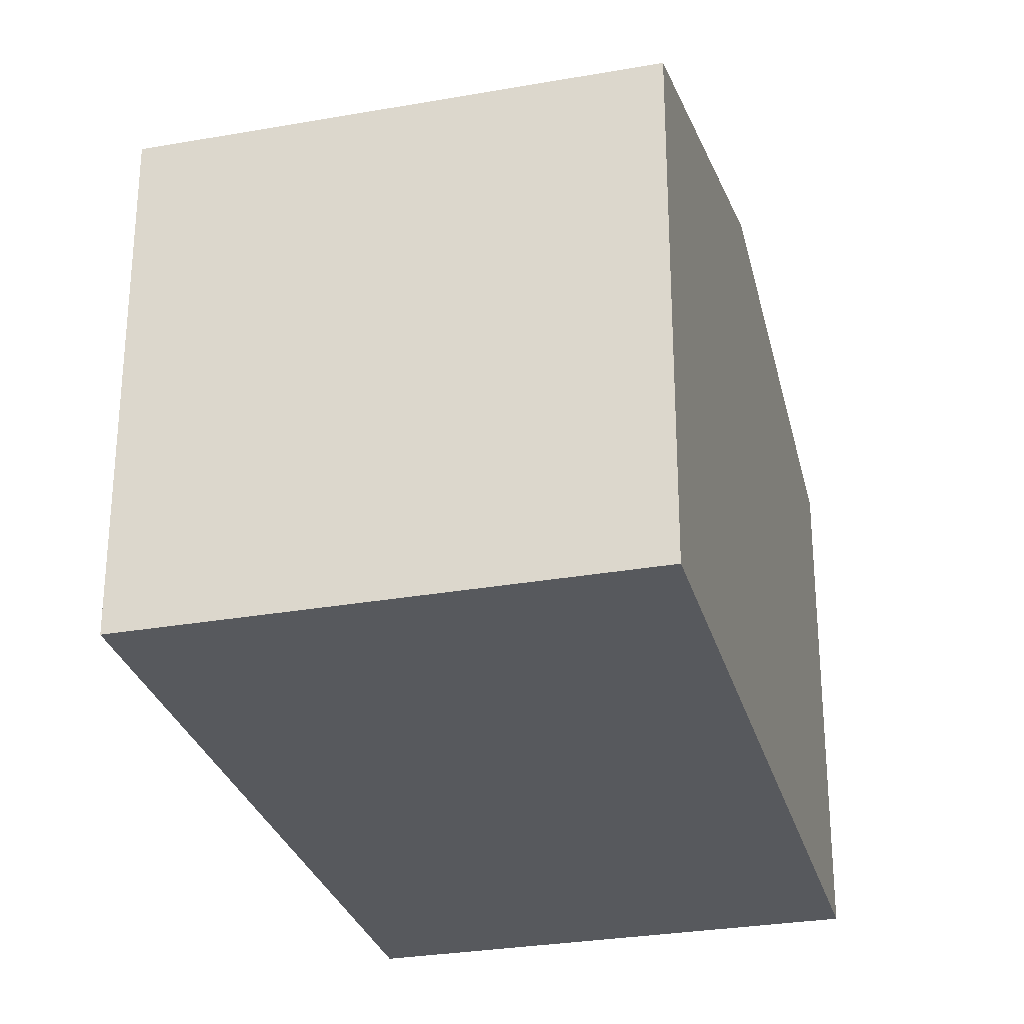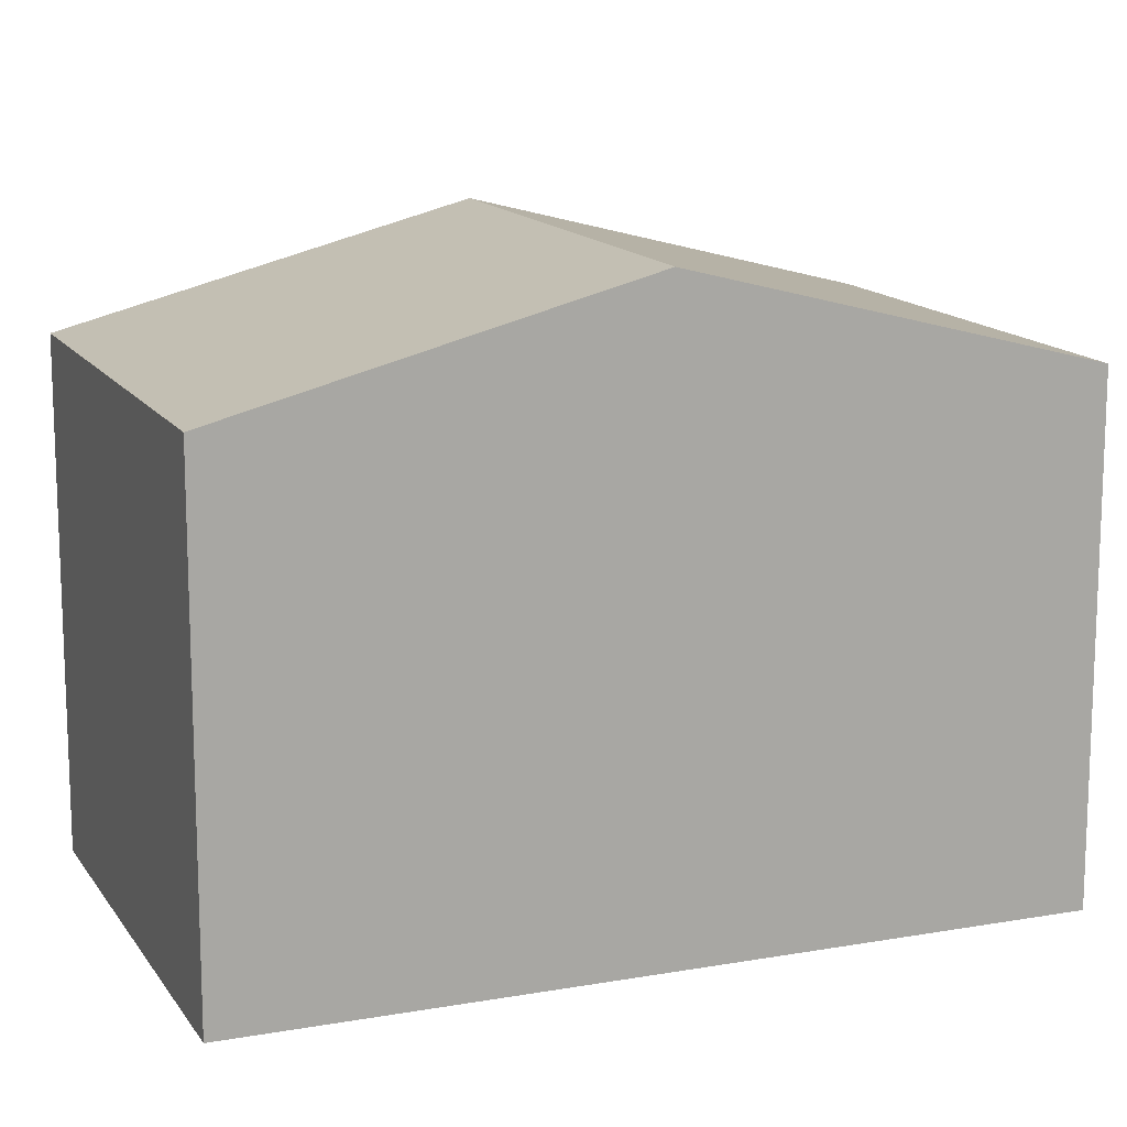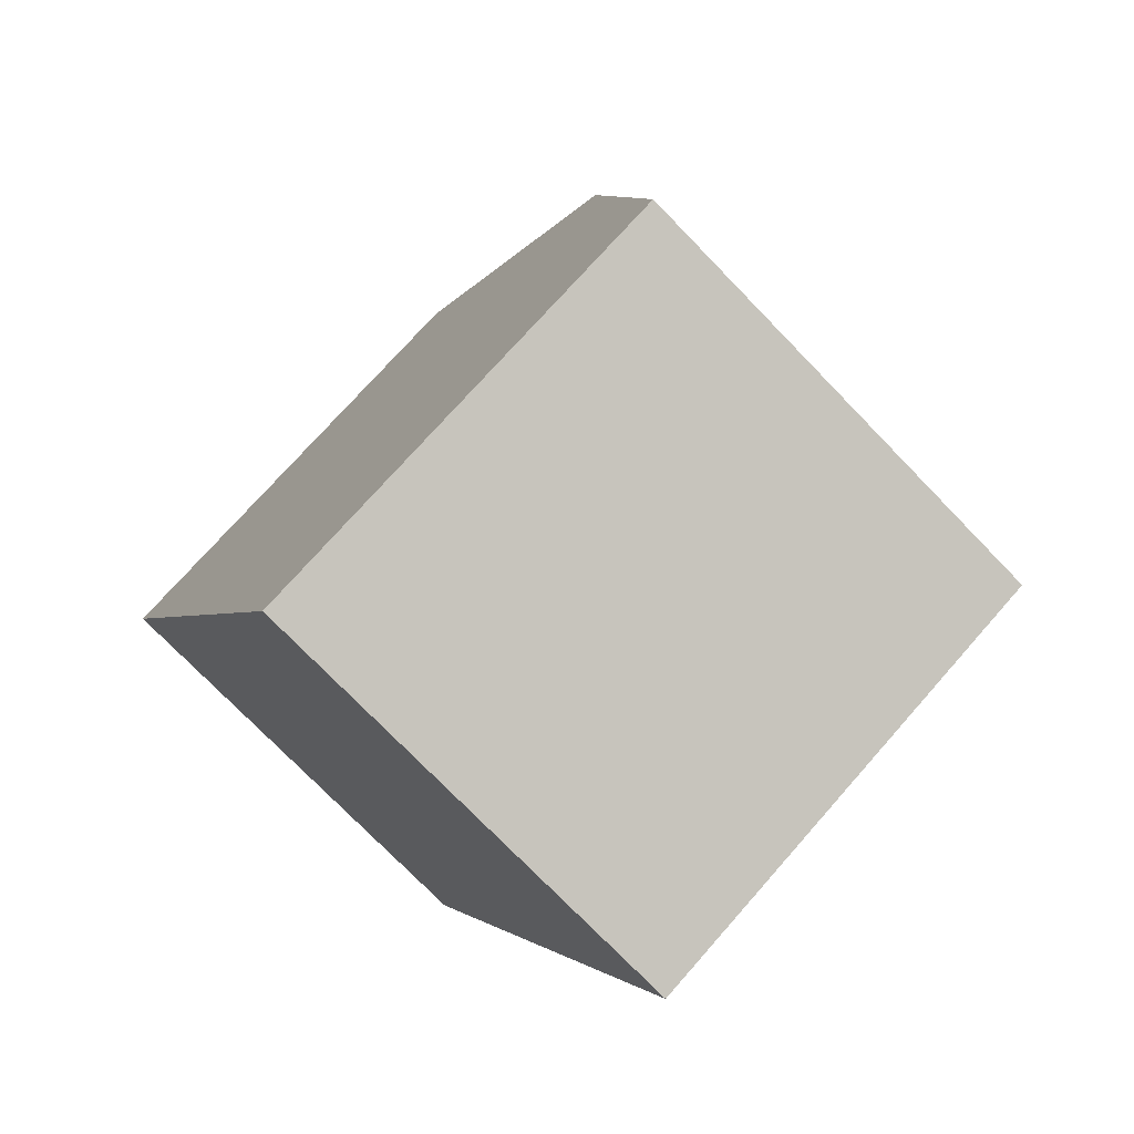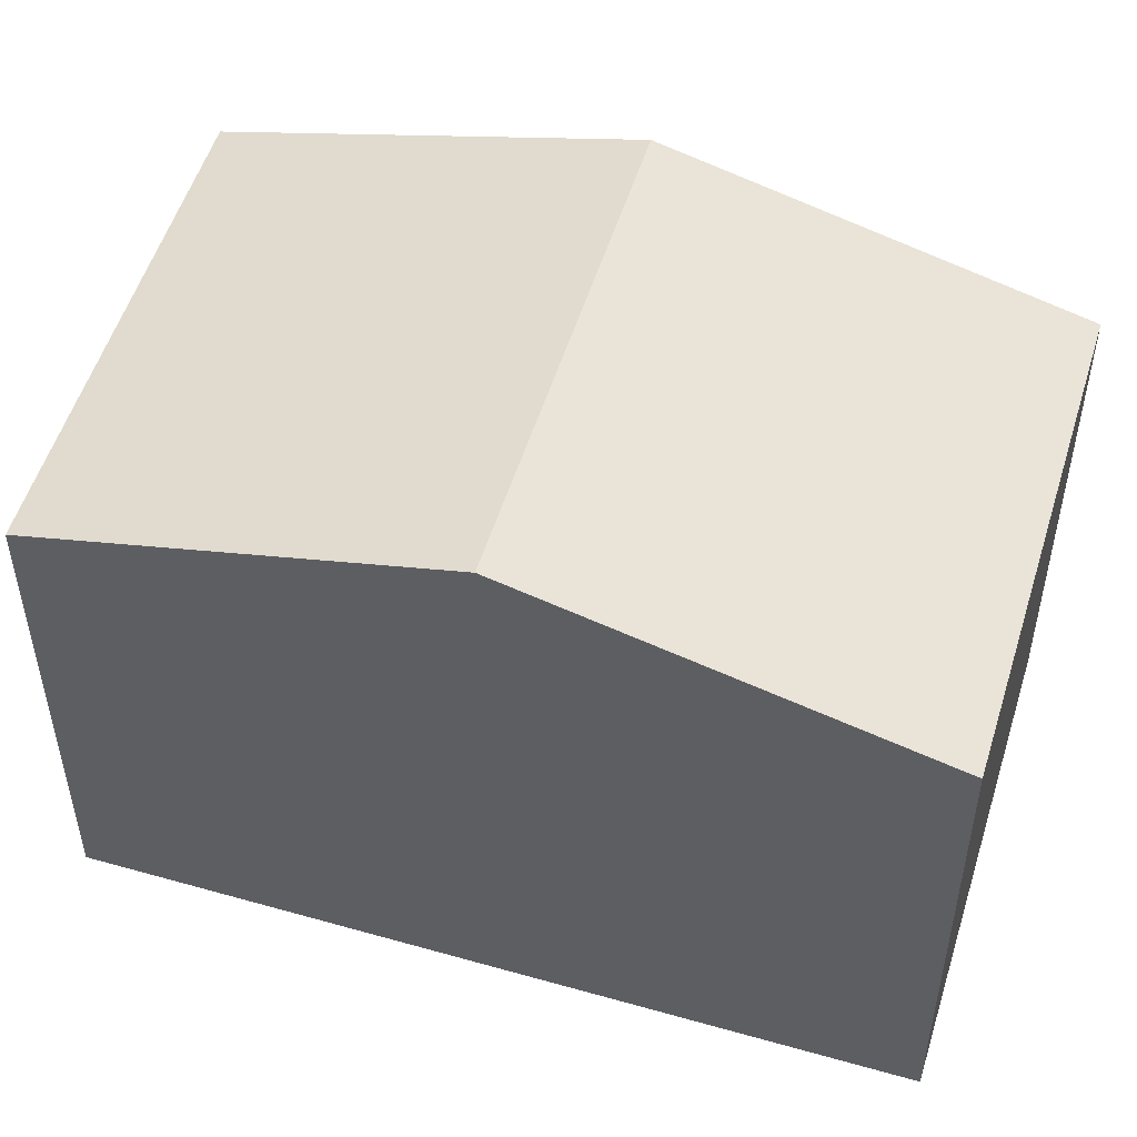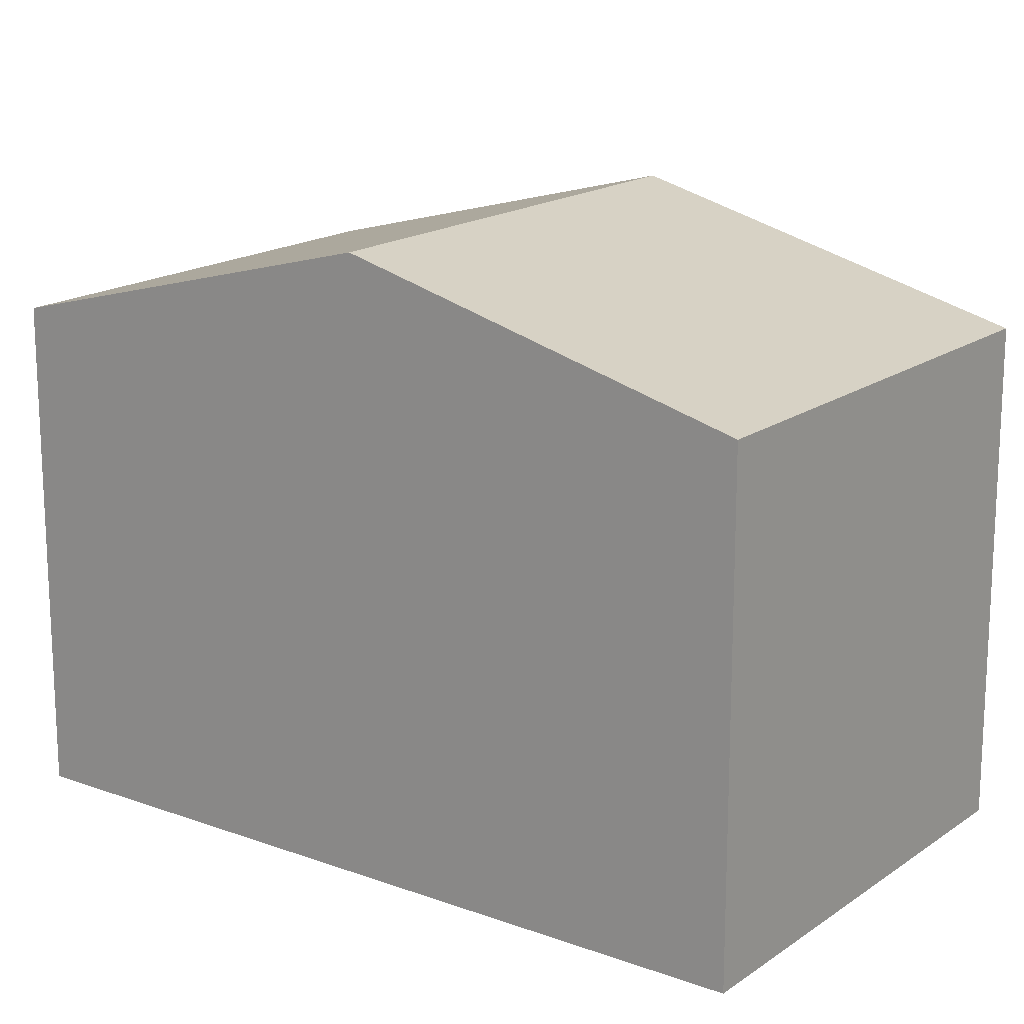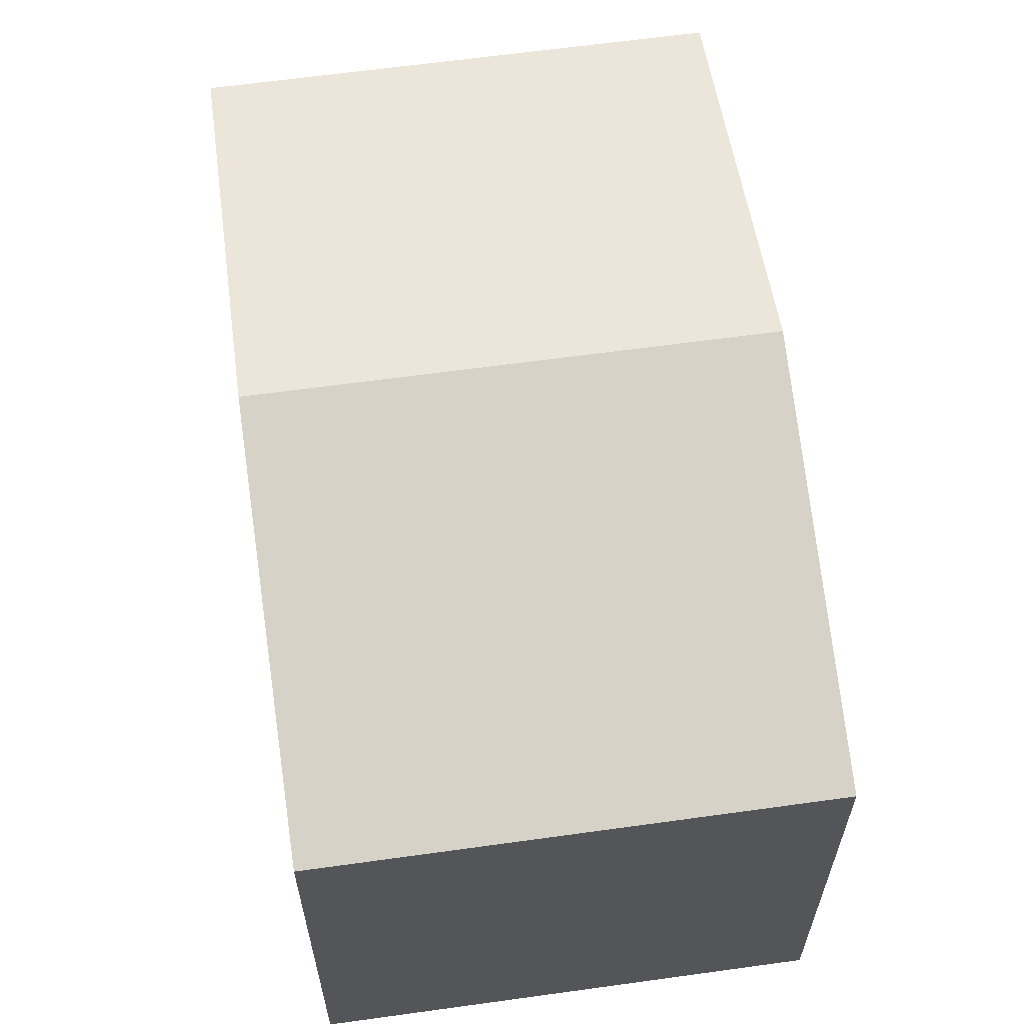
<metadata>
{"format":"obj","ext":"obj","renderer":"f3d","projection":"perspective","resolution":1024,"background":"white","views":[{"elev":-29.3,"azim":-143.1,"up":"+Y"},{"elev":14.1,"azim":90.7,"up":"+Y"},{"elev":73.3,"azim":41.3,"up":"+Z"},{"elev":52.7,"azim":129.1,"up":"+Y"},{"elev":17.2,"azim":-31.5,"up":"+Y"},{"elev":64.1,"azim":14.3,"up":"+Y"}]}
</metadata>
<code>
v  2.095 8.241 5.139
v  6.181 6.807 -2.518
v  0 6.807 4.168e-16
v  8.271 8.241 2.623
v  10.36 6.81 7.754
v  4.19 6.806 10.28
v  6.181 1.542e-16 -2.518
v  8.271 -1.606e-16 2.623
v  10.36 -4.748e-16 7.754
v  0 0 0
v  2.095 -3.147e-16 5.139
v  4.19 -6.295e-16 10.28
g defaultobject
f 1 2 3
f 2 1 4
f 5 1 6
f 1 5 4
f 4 7 2
f 7 4 5
f 7 5 8
f 8 5 9
f 7 3 2
f 3 7 10
f 10 1 3
f 1 10 6
f 6 10 11
f 6 11 12
f 6 9 5
f 9 6 12
f 8 10 7
f 10 8 9
f 10 9 11
f 11 9 12

</code>
